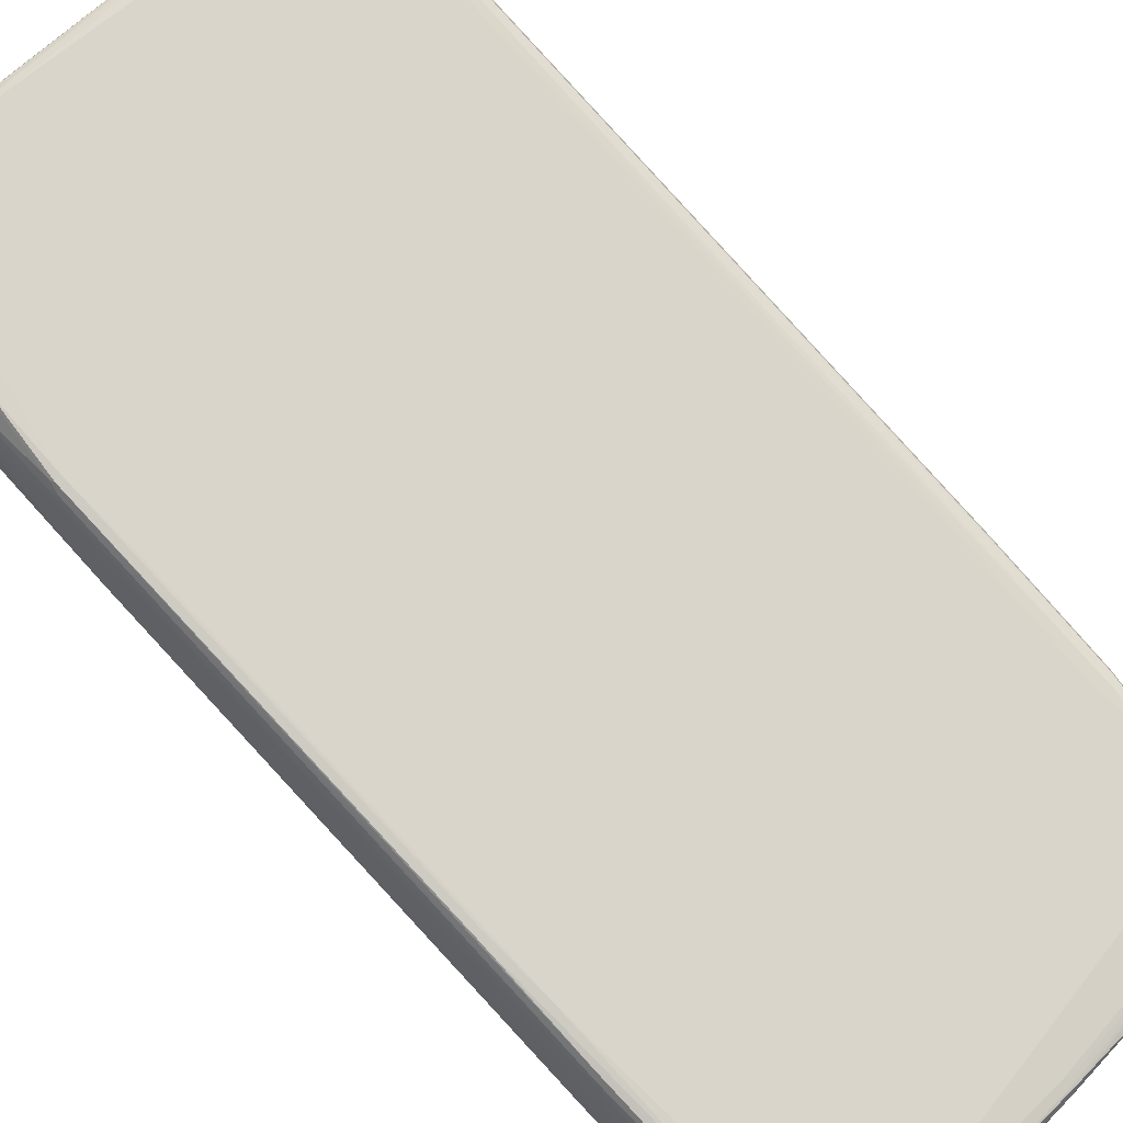
<metadata>
{"format":"obj","ext":"obj","renderer":"f3d","projection":"perspective","resolution":1024,"background":"white","views":[{"elev":66.0,"azim":-38.5,"up":"+Z"}]}
</metadata>
<code>
v -0.5029 0.4828 0.1609
v -0.5029 0.5029 0.2011
v -0.5029 0.5029 0.1609
v -0.4827 0.2815 0.1006
v -0.4827 0.3619 0.2011
v -0.5029 0.523 0.2212
v -0.4425 0 0.1006
v -0.4961 0.5096 0.1475
v -0.476 0.2882 0.08714
v -0.5029 0.5833 0.181
v -0.3822 -0.6235 -0.1609
v -0.362 -0.7844 -0.181
v -0.4827 0.382 0.2212
v -0.4978 0.553 0.2514
v -0.5029 0.6034 0.2212
v -0.3822 -0.5632 -0.08046
v -0.3822 -0.5431 -0.0603
v -0.3822 -0.523 -0.0402
v -0.4961 0.59 0.1676
v -0.4357 0.4895 0.1072
v -0.4559 0.1676 0.04688
v -0.3754 -0.6168 -0.1743
v -0.5029 0.6235 0.2011
v -0.3553 -0.7576 -0.2145
v -0.3553 -0.7978 -0.2145
v -0.362 -0.7844 -0.2011
v -0.3419 -0.8648 -0.1408
v -0.4777 0.3619 0.2237
v -0.476 0.382 0.2346
v -0.476 0.523 0.2749
v -0.476 0.6034 0.295
v -0.4777 0.6335 0.2917
v -0.4827 0.6235 0.2816
v -0.3772 -0.5431 -0.03768
v -0.4324 0.5884 0.1307
v -0.4357 0.5699 0.1273
v -0.4961 0.6302 0.1877
v -0.4727 0.6889 0.191
v -0.4223 0.5858 0.1257
v -0.4223 0.5052 0.1056
v -0.3956 0.1475 0.006679
v -0.4827 0.6436 0.2615
v -0.4777 0.6536 0.2715
v -0.4978 0.6335 0.2112
v -0.4777 0.694 0.2112
v -0.4777 0.6864 0.2011
v -0.3419 -0.7643 -0.2212
v -0.3218 -0.8246 -0.2414
v -0.3352 -0.8179 -0.2346
v -0.3553 -0.134 -0.07372
v -0.3419 -0.1181 -0.07542
v -0.3352 -0.838 -0.2346
v -0.3453 -0.828 -0.2246
v -0.352 -0.8146 -0.2112
v -0.357 -0.8045 -0.1986
v -0.3419 -0.8648 -0.181
v -0.3352 -0.8782 -0.1341
v -0.4727 0.3721 0.2363
v -0.4727 0.5128 0.2765
v -0.476 0.6235 0.295
v -0.4727 0.5933 0.2966
v -0.4223 0.7039 0.3218
v -0.4701 0.6637 0.2816
v -0.4374 0.7141 0.3118
v -0.3319 -0.8749 -0.1257
v -0.372 -0.5329 -0.02514
v -0.4374 0.7543 0.2112
v -0.4223 0.7668 0.2062
v -0.362 0.807 0.2062
v -0.3822 0.6059 0.1257
v -0.4023 0.5833 0.1207
v -0.3822 0.2212 0.0201
v -0.3822 0.1408 0
v -0.4576 0.7141 0.2514
v -0.4701 0.7039 0.2212
v -0.4299 0.7643 0.2212
v -0.1609 -0.7215 -0.2564
v -0.1408 -0.724 -0.2615
v -0.2816 -0.8849 -0.2615
v -0.3218 -0.8447 -0.2414
v -0.3218 -0.2011 -0.1006
v -0.2413 -0.2815 -0.1408
v -0.295 -0.8782 -0.2547
v -0.305 -0.8883 -0.2447
v -0.3319 -0.8548 -0.2313
v -0.3419 -0.8447 -0.2212
v -0.3319 -0.8749 -0.2112
v -0.3285 -0.8916 -0.1676
v -0.3151 -0.8983 -0.1542
v -0.3218 -0.89 -0.1433
v -0.4626 0.382 0.2414
v -0.3922 -0.3319 0.03516
v -0.4357 0.7039 0.3151
v -0.2413 0.8045 0.3218
v -0.3822 0.7441 0.3218
v -0.4249 0.724 0.3168
v -0.4223 0.4021 0.2414
v -0.429 0.7307 0.3017
v -0.4492 0.7307 0.2414
v -0.2715 -0.9152 -0.1458
v -0.2816 -0.8782 -0.1273
v -0.2816 -0.8648 -0.1207
v -0.3218 -0.8648 -0.1207
v -0.3319 -0.7543 -0.08544
v -0.372 -0.4726 -0.004978
v -0.4123 0.7793 0.2112
v -0.352 0.8197 0.2112
v -0.3218 0.8271 0.2062
v -0.3016 0.6461 0.1257
v -0.3218 0.6235 0.1207
v 0.04017 0.6838 0.08046
v -0.2011 0.6235 0.1006
v -0.08043 -0.2614 -0.1609
v -0.4173 0.7744 0.2313
v -0.4157 0.7777 0.2212
v -0.1206 -0.7039 -0.2615
v -0.08043 -0.7643 -0.2816
v 0.04017 -0.8447 -0.3017
v -0.1341 -0.8782 -0.2749
v -0.2749 -0.8983 -0.2547
v -0.2916 -0.895 -0.2514
v 0.04017 -0.7643 -0.3017
v -0.06025 -0.4021 -0.2011
v -0.2816 -0.905 -0.2414
v -0.3083 -0.8916 -0.228
v -0.3285 -0.8715 -0.228
v -0.2883 -0.9117 -0.1877
v -0.2615 -0.9253 -0.181
v -0.2615 -0.9253 -0.1609
v -0.2749 -0.9184 -0.1542
v -0.4425 0.2413 0.2011
v -0.3822 -0.3217 0.0402
v -0.362 -0.4626 0
v 0.3419 0.6838 0.2011
v 0.2615 0.8648 0.2615
v 0.1206 0.8648 0.2816
v -0.2279 0.8179 0.3151
v -0.2816 0.8045 0.3218
v 0.2816 -0.1005 0
v -0.362 0.7643 0.3218
v -0.3846 0.7643 0.3168
v -0.3889 0.771 0.3017
v -0.3016 -0.8045 -0.1006
v -0.2011 -0.523 -0.0402
v 0.3016 -0.7643 -0.181
v -0.409 0.771 0.2615
v -0.2615 -0.9184 -0.1475
v -0.2212 -0.9184 -0.1475
v -0.2212 -0.905 -0.1408
v -0.3218 -0.8045 -0.1006
v -0.3687 0.8112 0.2212
v -0.3151 0.838 0.2212
v -0.3117 0.8398 0.2112
v -0.3016 0.838 0.2078
v -0.1609 0.8581 0.1877
v -0.1809 0.8472 0.1861
v -0.2816 0.6436 0.1207
v -0.1609 0.8447 0.181
v 0.2212 0.905 0.1408
v 0.2212 0.7039 0.0603
v 0.1809 0.6838 0.0603
v 0.1005 0.6436 0.0603
v 0.3016 -0.2011 -0.2011
v 0.1408 -0.3619 -0.2212
v -0.3889 0.7911 0.2414
v 0.2413 -0.8045 -0.3218
v 0.2011 -0.822 -0.3168
v 0.2078 -0.838 -0.3151
v 0.2212 -0.7441 -0.3218
v -0.05356 -0.8782 -0.2749
v -0.1743 -0.8983 -0.2547
v 0.2816 -0.7039 -0.3218
v 0.04017 -0.4223 -0.2212
v -0.1809 -0.905 -0.2414
v -0.2011 -0.9253 -0.181
v -0.2212 -0.9253 -0.1609
v -0.2112 -0.9202 -0.1508
v 0.362 0.6235 0.181
v 0.3218 0.8246 0.2414
v 0.4626 -0.523 -0.1408
v 0.4223 -0.02011 0
v 0.2816 0.8849 0.2615
v 0.295 0.8983 0.2547
v 0.1139 0.8782 0.2749
v -0.2883 0.8179 0.3151
v -0.3218 0.7844 0.3218
v -0.3687 0.7777 0.3151
v -0.3772 0.7744 0.3118
v -0.3469 0.7945 0.3118
v -0.3269 0.8146 0.2917
v -0.3486 0.8112 0.2615
v -0.1809 -0.8849 -0.1408
v 0 -0.7844 -0.1408
v 0.2615 -0.7844 -0.181
v 0.3419 -0.8045 -0.2011
v 0.4425 -0.6838 -0.181
v -0.06025 -0.8983 -0.1676
v -0.2011 -0.9075 -0.1458
v -0.04017 -0.8874 -0.1659
v 0.1005 -0.8648 -0.181
v 0.3016 -0.8246 -0.2011
v -0.3444 0.8197 0.2414
v -0.3042 0.8398 0.2414
v -0.3016 0.8447 0.2212
v -0.2112 0.8599 0.2112
v -0.1709 0.8599 0.191
v 0.2212 0.9184 0.1475
v 0.3117 0.895 0.1257
v 0.2816 0.6637 0.0402
v 0.2413 0.6436 0.0402
v 0.2615 0.5833 0.0201
v 0.362 -0.04021 -0.1609
v 0.4626 -0.6034 -0.3017
v 0.3016 0.382 -0.0402
v 0.3218 0.2413 -0.08046
v 0.2816 -0.8045 -0.3218
v 0.2883 -0.8179 -0.3151
v 0.248 -0.838 -0.295
v 0.2011 -0.8447 -0.3017
v 0.08713 -0.8581 -0.295
v 0.4123 -0.694 -0.3168
v 0.3822 -0.724 -0.3218
v 0.08043 -0.8648 -0.2816
v 0.1005 -0.8849 -0.2011
v -0.1709 -0.9202 -0.1709
v 0.1809 -0.8648 -0.2414
v 0.1106 -0.88 -0.191
v -0.05021 -0.9001 -0.1709
v 0.3754 0.6168 0.1743
v 0.3553 0.7576 0.2145
v 0.3419 0.7643 0.2212
v 0.4827 -0.5255 -0.1458
v 0.3352 0.8179 0.2346
v 0.3016 0.8825 0.2564
v 0.4827 -0.5833 -0.1609
v 0.3117 0.895 0.2514
v 0.2346 0.8983 0.2547
v 0.3016 0.905 0.2414
v 0.09382 0.8782 0.2749
v -0.2078 0.838 0.295
v -0.2682 0.838 0.2749
v -0.3042 0.8197 0.3017
v -0.3067 0.8146 0.3118
v -0.3285 0.7978 0.3151
v -0.3243 0.8197 0.2816
v 0.3218 -0.8271 -0.2062
v 0.362 -0.807 -0.2062
v 0.4626 -0.6864 -0.1861
v 0.1005 -0.8782 -0.1877
v 0.1206 -0.8673 -0.1861
v -0.2841 0.8398 0.2615
v -0.2816 0.8447 0.2414
v -0.1809 0.8648 0.2212
v 0.08043 0.905 0.181
v 0.2212 0.9253 0.1609
v -0.07039 0.88 0.191
v 0.2112 0.9202 0.1508
v 0.3016 0.9184 0.1475
v 0.3117 0.9001 0.1307
v 0.3168 0.905 0.1382
v 0.3319 0.8749 0.1257
v 0.3319 0.7543 0.08544
v 0.2916 0.6737 0.04524
v 0.372 -0.03007 -0.1559
v 0.4626 -0.382 -0.2414
v 0.4727 -0.5128 -0.2765
v 0.4727 -0.5933 -0.2966
v 0.476 -0.6034 -0.295
v 0.4157 -0.7039 -0.3151
v 0.3218 -0.7844 -0.3218
v 0.3067 -0.8146 -0.3118
v 0.2665 -0.8347 -0.2917
v 0.3285 -0.7978 -0.3151
v 0.2639 -0.8398 -0.2816
v 0.2413 -0.8447 -0.2816
v 0.4047 -0.724 -0.3168
v 0.3822 -0.7441 -0.3218
v 0.2212 -0.8648 -0.2212
v 0.2514 -0.8599 -0.2112
v 0.3117 -0.8398 -0.2112
v 0.3016 -0.838 -0.2078
v 0.3822 0.6235 0.1609
v 0.4961 -0.5096 -0.1475
v 0.476 -0.2882 -0.08714
v 0.3553 0.7978 0.2145
v 0.4961 -0.59 -0.1676
v 0.3352 0.8581 0.2346
v 0.3117 0.88 0.2514
v 0.3151 0.8983 0.2346
v 0.3319 0.8749 0.2313
v 0.3285 0.8916 0.228
v 0.2413 0.905 0.2414
v 0.3117 0.9152 0.1709
v 0.2816 0.9253 0.181
v 0.1005 0.8849 0.2615
v -0.2011 0.8447 0.2816
v -0.2615 0.8447 0.2615
v 0.352 -0.8197 -0.2112
v 0.3687 -0.8112 -0.2212
v 0.3822 -0.7869 -0.2062
v 0.4425 -0.7266 -0.2062
v 0.4576 -0.7065 -0.2011
v 0.4727 -0.6788 -0.191
v 0.476 -0.6704 -0.1877
v 0.2615 0.9253 0.181
v 0.2816 0.9253 0.1609
v 0.2983 0.9219 0.1575
v 0.3117 0.9152 0.1458
v 0.3352 0.8782 0.1341
v 0.3772 0.5431 0.03768
v 0.372 0.5329 0.02514
v 0.3922 0.3319 -0.03516
v 0.372 0.4726 0.004978
v 0.4727 -0.3721 -0.2363
v 0.476 -0.523 -0.2749
v 0.5029 -0.523 -0.2212
v 0.4827 -0.6034 -0.2816
v 0.4777 -0.6134 -0.2917
v 0.429 -0.7039 -0.3084
v 0.3444 -0.7844 -0.3168
v 0.3269 -0.8146 -0.2917
v 0.3042 -0.8197 -0.3017
v 0.3469 -0.7945 -0.3118
v 0.2841 -0.8398 -0.2615
v 0.2439 -0.8599 -0.2212
v 0.3972 -0.7543 -0.3118
v 0.3889 -0.7576 -0.3151
v 0.3016 -0.8447 -0.2212
v 0.3151 -0.838 -0.2212
v 0.4827 -0.2815 -0.1006
v 0.362 0.7844 0.181
v 0.362 0.7844 0.2011
v 0.5029 -0.5029 -0.1609
v 0.3419 0.8648 0.2212
v 0.4978 -0.6059 -0.181
v 0.5029 -0.5833 -0.181
v 0.3285 0.8916 0.1475
v 0.3444 -0.8197 -0.2414
v 0.3486 -0.8112 -0.2615
v 0.3889 -0.7911 -0.2414
v 0.3889 -0.7911 -0.2212
v 0.4492 -0.7307 -0.2212
v 0.4693 -0.6905 -0.2011
v 0.4827 -0.6637 -0.2011
v 0.3419 0.8648 0.1408
v 0.3822 0.523 0.0402
v 0.4777 -0.3619 -0.2237
v 0.476 -0.382 -0.2346
v 0.5029 -0.5029 -0.2011
v 0.5029 -0.5833 -0.2212
v 0.4827 -0.382 -0.2212
v 0.5029 -0.6034 -0.2011
v 0.4827 -0.6436 -0.2414
v 0.4777 -0.6737 -0.2313
v 0.4576 -0.6737 -0.2917
v 0.4374 -0.7141 -0.2917
v 0.3243 -0.8197 -0.2816
v 0.3687 -0.7911 -0.2816
v 0.3042 -0.8398 -0.2414
v 0.4098 -0.7441 -0.3017
v 0.429 -0.7509 -0.2414
v 0.5029 -0.4828 -0.1609
v 0.4425 0 -0.1006
v 0.3822 0.5632 0.08046
v 0.45 -0.724 -0.2414
v 0.4576 -0.7141 -0.2313
v 0.4827 -0.6637 -0.2212
v 0.3822 0.5431 0.0603
v 0.4827 -0.3619 -0.2011
v 0.4701 -0.6838 -0.2414
v 0.429 -0.7307 -0.2816
f 1 2 6
f 209 212 215
f 212 264 265
f 212 265 266
f 212 266 213
f 213 266 267
f 213 267 268
f 213 268 319
f 213 319 269
f 213 269 221
f 216 270 273
f 216 273 217
f 217 271 272
f 217 272 218
f 217 273 323
f 217 323 271
f 218 272 274
f 218 274 275
f 219 275 226
f 219 226 223
f 209 264 212
f 221 269 276
f 209 263 264
f 209 214 211
f 203 297 252
f 203 252 204
f 203 245 242
f 203 242 251
f 204 252 253
f 204 253 205
f 205 253 254
f 205 254 255
f 205 255 256
f 206 256 257
f 207 257 258
f 207 258 208
f 208 258 259
f 208 259 260
f 208 260 261
f 208 261 262
f 208 262 263
f 208 263 209
f 209 215 214
f 209 211 210
f 203 251 297
f 221 276 277
f 224 227 225
f 236 290 291
f 236 291 289
f 237 292 239
f 238 293 294
f 238 294 305
f 238 305 292
f 238 289 293
f 239 292 295
f 239 295 296
f 239 296 240
f 240 296 297
f 240 297 241
f 241 297 251
f 246 281 280
f 246 280 298
f 246 298 247
f 246 250 249
f 246 249 281
f 247 299 341
f 236 287 290
f 221 277 222
f 236 289 238
f 234 288 236
f 224 226 278
f 224 278 279
f 224 279 227
f 226 275 278
f 227 279 280
f 227 280 281
f 227 281 249
f 229 282 230
f 229 232 283
f 229 283 284
f 229 284 282
f 230 285 287
f 230 287 233
f 230 282 285
f 232 235 286
f 232 286 283
f 233 287 236
f 233 236 288
f 233 288 234
f 235 248 286
f 247 341 300
f 202 245 203
f 200 250 246
f 166 277 270
f 166 270 216
f 168 217 218
f 168 218 275
f 168 275 219
f 168 219 223
f 168 223 220
f 168 216 217
f 170 220 171
f 171 220 174
f 172 213 221
f 172 221 222
f 174 220 223
f 174 223 175
f 175 224 225
f 175 225 176
f 175 223 226
f 175 226 224
f 176 225 227
f 166 222 277
f 176 227 228
f 166 172 222
f 166 168 167
f 155 257 207
f 155 207 159
f 155 159 158
f 159 207 208
f 159 208 160
f 160 208 209
f 160 209 210
f 160 210 161
f 161 210 162
f 162 210 211
f 162 211 163
f 163 212 213
f 163 213 172
f 163 172 164
f 163 211 214
f 163 214 215
f 163 215 212
f 164 172 173
f 166 216 168
f 166 169 172
f 200 246 201
f 176 228 177
f 178 230 231
f 185 239 240
f 187 244 189
f 187 189 188
f 189 243 190
f 190 243 242
f 190 242 245
f 190 245 191
f 191 245 202
f 192 195 194
f 195 201 246
f 195 246 247
f 195 247 248
f 195 248 196
f 196 248 235
f 197 228 227
f 197 227 249
f 197 249 199
f 199 249 200
f 200 249 250
f 185 189 244
f 178 229 230
f 185 243 189
f 185 251 242
f 178 231 179
f 178 181 232
f 178 232 229
f 179 233 234
f 179 234 182
f 179 231 230
f 179 230 233
f 180 196 235
f 180 235 181
f 181 235 232
f 182 234 236
f 182 236 183
f 183 237 239
f 183 239 184
f 183 236 238
f 183 238 292
f 183 292 237
f 185 240 241
f 185 241 251
f 185 242 243
f 247 300 248
f 247 298 299
f 248 301 302
f 316 351 369
f 316 369 349
f 317 350 318
f 318 350 352
f 318 352 353
f 318 353 354
f 318 354 355
f 318 355 319
f 319 355 356
f 319 356 326
f 320 327 323
f 321 357 322
f 321 323 358
f 321 358 339
f 321 339 357
f 322 357 359
f 322 359 324
f 323 327 326
f 323 326 358
f 316 348 351
f 324 359 325
f 316 350 317
f 316 336 352
f 302 343 303
f 302 342 343
f 303 343 304
f 304 343 344
f 304 344 335
f 308 337 309
f 309 345 310
f 310 345 346
f 310 346 351
f 310 351 347
f 310 347 314
f 310 314 311
f 311 314 312
f 314 347 348
f 314 348 315
f 315 348 316
f 316 349 362
f 316 362 333
f 316 333 336
f 316 352 350
f 301 342 302
f 325 359 328
f 326 360 361
f 344 366 367
f 345 364 368
f 345 368 346
f 346 368 363
f 346 363 351
f 347 351 348
f 349 369 363
f 351 363 369
f 352 367 354
f 352 354 353
f 354 366 370
f 354 370 355
f 354 367 366
f 355 370 365
f 355 365 356
f 356 365 371
f 356 371 360
f 360 371 361
f 361 371 365
f 344 367 352
f 326 356 360
f 343 366 344
f 342 365 366
f 326 361 340
f 326 340 358
f 328 359 329
f 330 333 362
f 330 362 349
f 330 349 363
f 330 363 331
f 331 363 364
f 331 364 345
f 331 345 334
f 331 334 332
f 335 344 352
f 335 352 336
f 338 359 357
f 338 357 339
f 339 358 340
f 340 361 342
f 340 342 341
f 342 361 365
f 342 366 343
f 300 342 301
f 300 341 342
f 299 340 341
f 261 313 262
f 262 313 263
f 263 313 312
f 263 312 314
f 263 314 264
f 264 314 265
f 265 314 266
f 266 315 268
f 266 268 267
f 266 314 315
f 268 315 316
f 268 316 317
f 268 317 318
f 268 318 319
f 269 319 276
f 270 320 273
f 270 277 320
f 271 321 322
f 271 322 272
f 261 312 313
f 271 323 321
f 261 311 312
f 261 309 310
f 248 302 303
f 248 303 304
f 248 304 286
f 248 300 301
f 252 297 253
f 253 297 305
f 253 305 254
f 254 305 255
f 255 305 294
f 255 294 306
f 255 306 257
f 255 257 256
f 257 306 258
f 258 306 307
f 258 307 308
f 258 308 259
f 259 308 260
f 260 308 309
f 260 309 261
f 261 310 311
f 272 322 274
f 273 320 323
f 274 324 325
f 287 334 290
f 289 291 293
f 290 334 291
f 291 337 308
f 291 308 293
f 291 334 345
f 291 345 309
f 291 309 337
f 292 305 295
f 293 308 307
f 293 307 294
f 294 307 306
f 295 305 297
f 295 297 296
f 298 329 299
f 299 329 359
f 299 359 338
f 299 338 339
f 299 339 340
f 286 304 335
f 286 335 336
f 285 334 287
f 285 332 334
f 274 325 278
f 274 278 275
f 274 322 324
f 276 319 326
f 276 326 327
f 276 327 277
f 277 327 320
f 278 325 279
f 279 325 328
f 155 206 257
f 279 328 280
f 280 329 298
f 282 330 331
f 282 331 332
f 282 332 285
f 282 284 330
f 283 286 336
f 283 336 333
f 283 333 284
f 284 333 330
f 280 328 329
f 155 158 156
f 154 206 155
f 153 206 154
f 43 63 74
f 43 74 45
f 43 45 44
f 45 74 75
f 45 75 76
f 45 76 67
f 47 51 48
f 48 77 78
f 48 78 79
f 48 79 80
f 48 80 52
f 48 52 49
f 48 51 81
f 48 81 82
f 48 82 77
f 51 82 81
f 51 73 72
f 51 72 82
f 52 80 79
f 41 51 50
f 52 79 83
f 41 73 51
f 39 73 40
f 32 43 42
f 32 60 64
f 32 64 63
f 34 57 65
f 34 65 66
f 34 66 58
f 35 39 36
f 35 38 39
f 37 46 38
f 38 46 45
f 38 45 67
f 38 67 68
f 38 68 39
f 39 68 69
f 39 69 108
f 39 108 70
f 39 70 71
f 39 71 72
f 39 72 73
f 40 73 41
f 32 63 43
f 52 83 84
f 52 85 53
f 62 91 97
f 62 97 94
f 63 64 74
f 64 93 96
f 64 96 98
f 64 98 99
f 64 99 74
f 65 90 100
f 65 100 101
f 65 101 102
f 65 102 103
f 65 103 104
f 65 104 105
f 65 105 92
f 65 92 66
f 67 76 106
f 67 106 68
f 68 106 107
f 68 107 69
f 62 96 93
f 52 84 85
f 62 95 96
f 62 186 140
f 53 85 126
f 53 126 86
f 53 86 54
f 54 86 55
f 55 86 56
f 56 87 88
f 56 86 87
f 57 88 89
f 57 89 90
f 57 90 65
f 58 91 59
f 58 66 92
f 58 92 91
f 59 62 61
f 59 91 62
f 60 62 93
f 60 93 64
f 62 94 138
f 62 138 186
f 62 140 95
f 31 62 60
f 31 61 62
f 31 60 32
f 7 18 13
f 8 19 36
f 8 36 20
f 8 20 21
f 8 21 9
f 9 21 22
f 9 22 11
f 10 23 37
f 10 37 19
f 11 22 24
f 11 24 25
f 11 25 26
f 11 26 12
f 12 26 55
f 12 55 56
f 12 56 27
f 12 27 16
f 13 28 29
f 13 29 14
f 7 17 18
f 13 18 34
f 7 16 17
f 6 13 14
f 1 6 15
f 1 15 23
f 1 23 10
f 1 10 3
f 1 3 4
f 1 4 2
f 2 5 13
f 2 13 6
f 2 4 7
f 2 7 5
f 3 8 9
f 3 9 4
f 3 10 19
f 3 19 8
f 4 9 11
f 4 11 12
f 4 12 7
f 5 7 13
f 6 14 15
f 7 12 16
f 13 34 28
f 14 30 31
f 14 31 32
f 24 48 49
f 24 49 52
f 24 52 25
f 24 41 50
f 24 50 51
f 24 51 47
f 25 52 53
f 25 53 54
f 25 54 26
f 26 54 55
f 27 56 88
f 27 88 57
f 27 57 34
f 28 58 29
f 28 34 58
f 29 58 30
f 30 59 61
f 30 61 31
f 30 58 59
f 24 47 48
f 23 46 37
f 23 45 46
f 23 44 45
f 14 32 33
f 14 33 15
f 14 29 30
f 15 33 32
f 15 32 23
f 16 27 17
f 17 27 18
f 18 27 34
f 19 35 36
f 69 107 108
f 19 37 38
f 20 36 39
f 20 39 40
f 20 40 41
f 20 41 21
f 21 41 22
f 22 41 24
f 23 32 42
f 23 42 43
f 23 43 44
f 19 38 35
f 363 368 364
f 70 109 157
f 70 110 71
f 122 172 169
f 122 123 173
f 122 173 172
f 123 164 173
f 124 174 175
f 124 175 128
f 124 128 127
f 128 175 176
f 128 176 129
f 129 176 177
f 129 177 147
f 131 133 143
f 134 178 179
f 134 179 135
f 134 139 180
f 134 180 181
f 134 181 178
f 135 179 182
f 135 182 136
f 120 124 121
f 136 182 183
f 120 174 124
f 119 220 170
f 111 162 113
f 111 113 112
f 111 157 158
f 113 163 164
f 113 164 123
f 113 162 163
f 114 146 165
f 114 165 151
f 114 151 115
f 116 122 117
f 116 123 122
f 118 166 167
f 118 167 168
f 118 168 119
f 118 122 169
f 118 169 166
f 119 170 171
f 119 171 120
f 119 168 220
f 120 171 174
f 111 161 162
f 136 183 184
f 137 184 239
f 148 177 228
f 148 228 197
f 148 197 199
f 148 199 198
f 148 198 149
f 149 198 199
f 149 199 200
f 149 200 201
f 149 201 195
f 149 195 192
f 151 165 191
f 151 191 202
f 151 202 203
f 151 203 152
f 152 203 204
f 152 204 153
f 153 204 205
f 153 205 256
f 153 256 206
f 147 177 148
f 136 184 137
f 145 196 180
f 145 194 195
f 137 239 185
f 138 185 244
f 138 244 186
f 139 145 180
f 140 187 141
f 140 186 244
f 140 244 187
f 141 187 188
f 141 188 142
f 142 188 189
f 142 189 190
f 142 190 191
f 142 191 165
f 142 165 146
f 143 192 193
f 143 193 144
f 144 193 145
f 145 193 192
f 145 192 194
f 145 195 196
f 111 160 161
f 111 159 160
f 111 158 159
f 82 113 123
f 82 123 116
f 84 121 124
f 84 124 125
f 84 125 87
f 84 87 126
f 84 126 85
f 86 126 87
f 87 125 88
f 88 125 124
f 88 124 127
f 88 127 128
f 88 128 129
f 88 129 89
f 89 129 130
f 89 130 90
f 90 130 100
f 91 131 97
f 91 92 132
f 79 122 118
f 91 132 133
f 79 117 122
f 79 121 84
f 70 108 109
f 71 110 111
f 71 111 112
f 71 112 113
f 71 113 82
f 71 82 72
f 74 99 75
f 75 99 76
f 76 114 115
f 76 115 106
f 76 99 98
f 76 98 114
f 77 82 78
f 78 116 117
f 78 117 79
f 78 82 116
f 79 118 119
f 79 119 120
f 79 120 121
f 79 84 83
f 91 133 131
f 92 105 132
f 94 134 135
f 102 143 150
f 102 150 103
f 103 150 104
f 104 150 143
f 104 143 133
f 104 133 105
f 105 133 132
f 106 115 151
f 106 151 107
f 107 151 152
f 107 152 153
f 107 153 108
f 108 153 154
f 108 154 155
f 108 155 156
f 108 156 109
f 109 156 158
f 109 158 157
f 110 157 111
f 102 192 143
f 102 149 192
f 101 149 102
f 100 149 101
f 94 135 136
f 94 136 137
f 94 137 185
f 94 185 138
f 94 97 139
f 94 139 134
f 95 140 141
f 95 141 96
f 96 141 142
f 70 157 110
f 96 142 98
f 97 143 144
f 97 144 145
f 97 145 139
f 98 142 146
f 98 146 114
f 100 130 129
f 100 129 147
f 100 147 148
f 100 148 149
f 97 131 143
f 365 370 366

</code>
